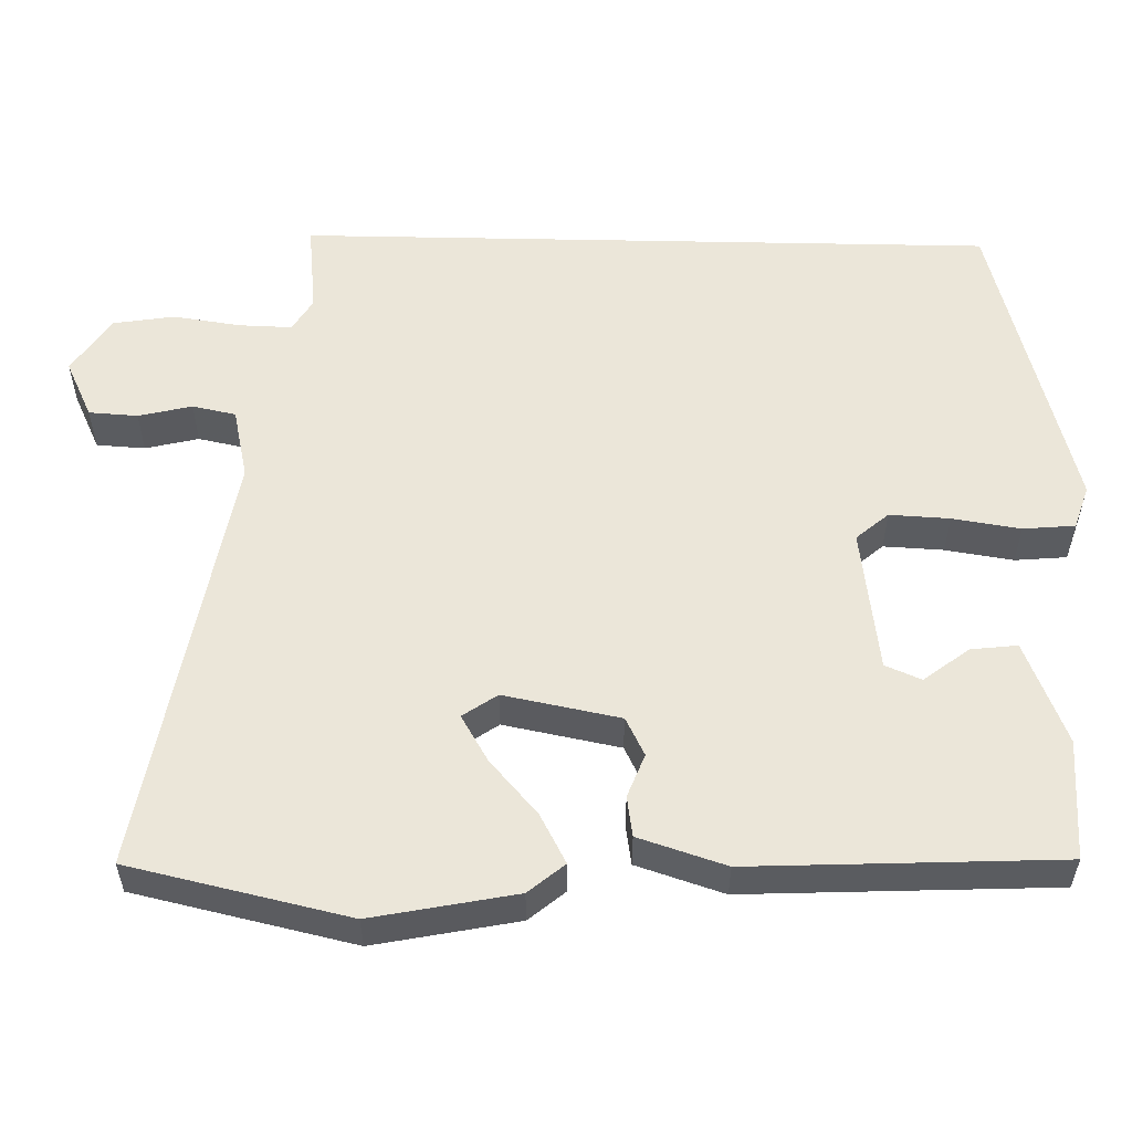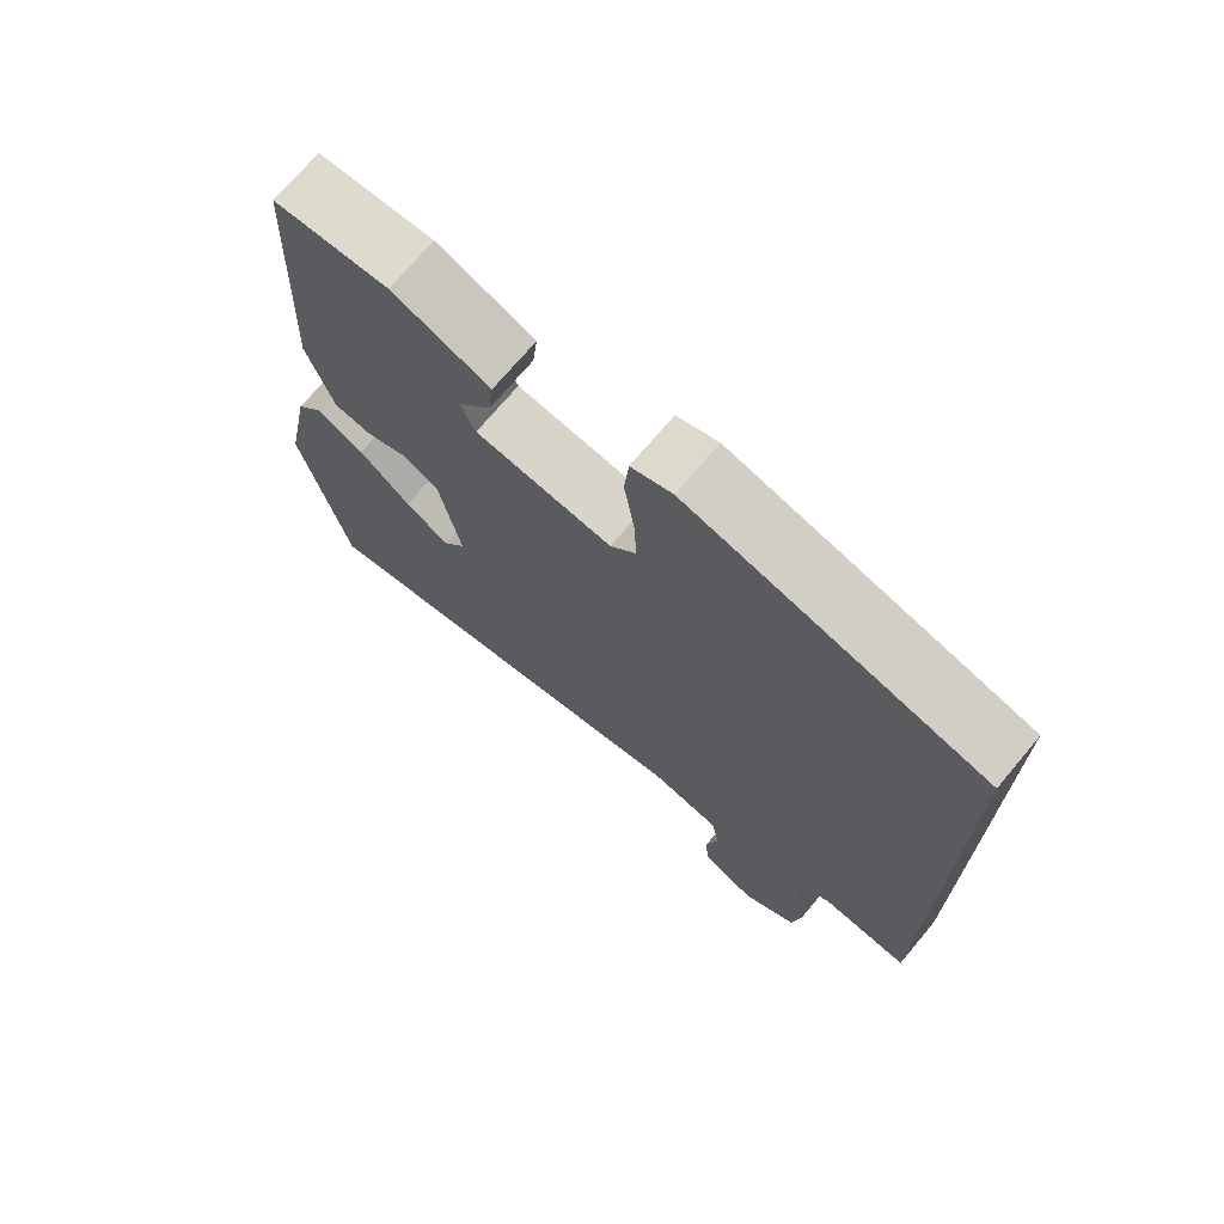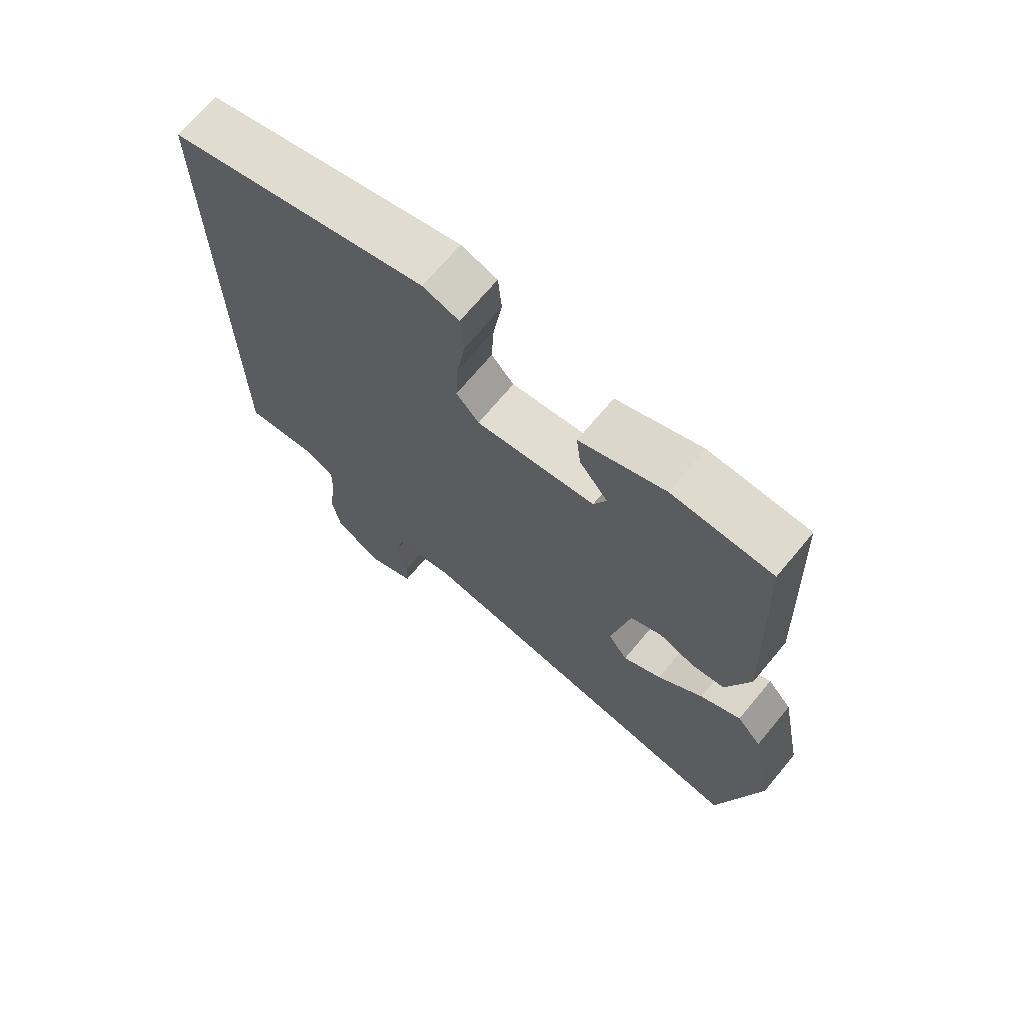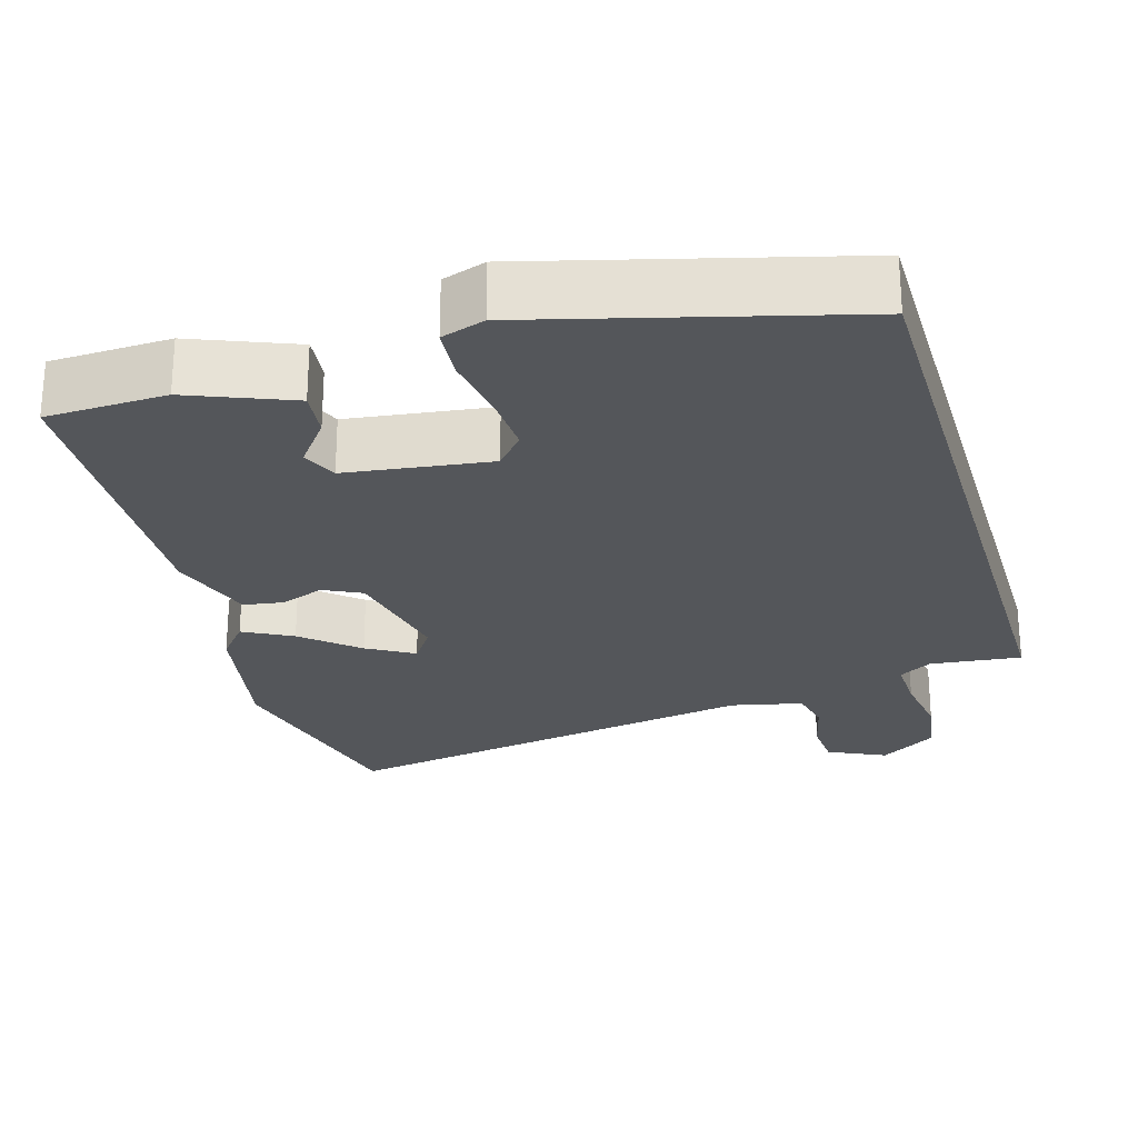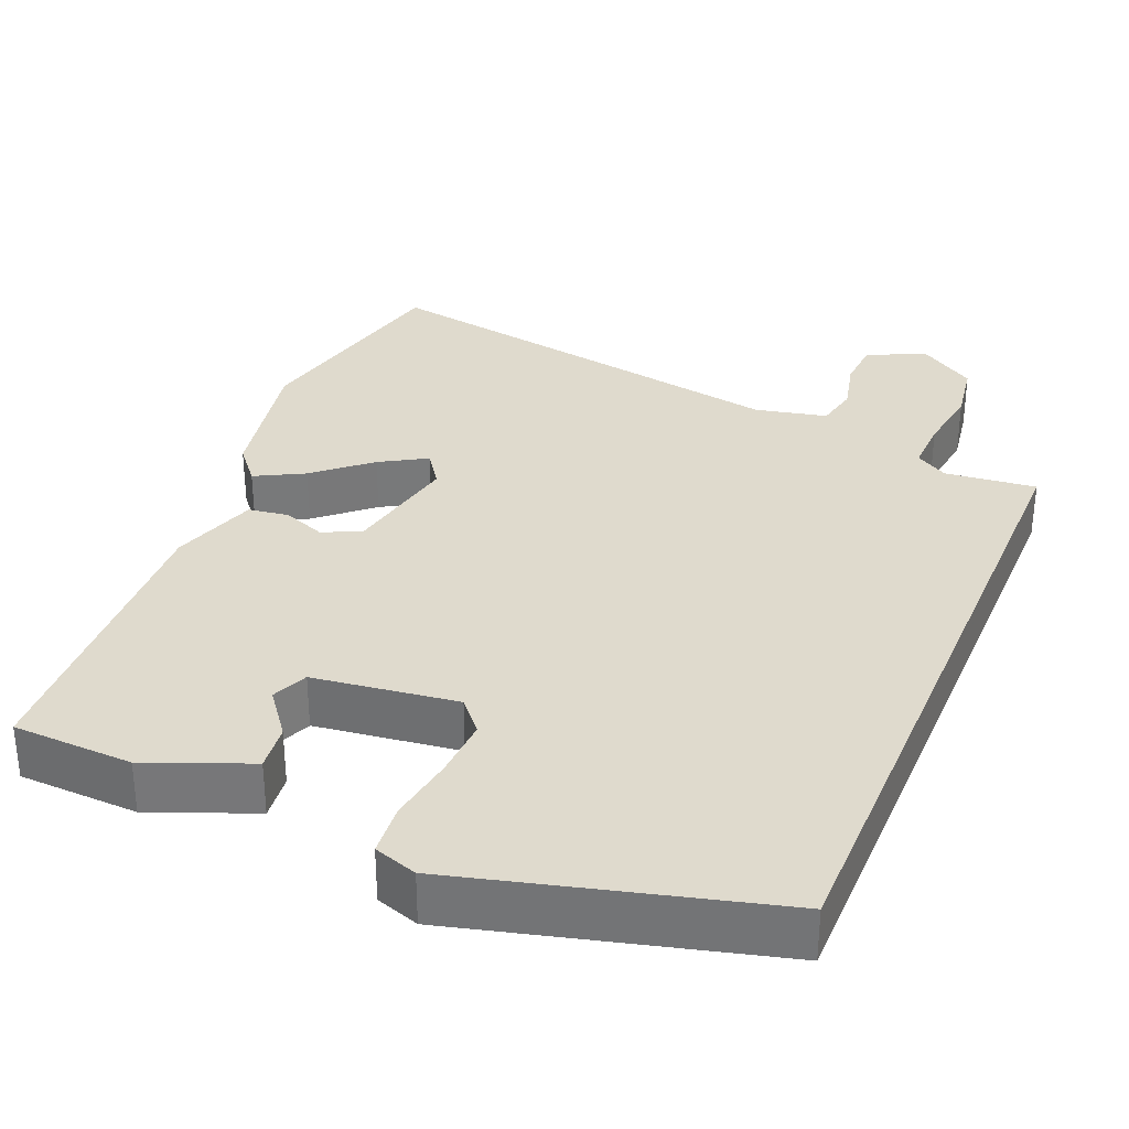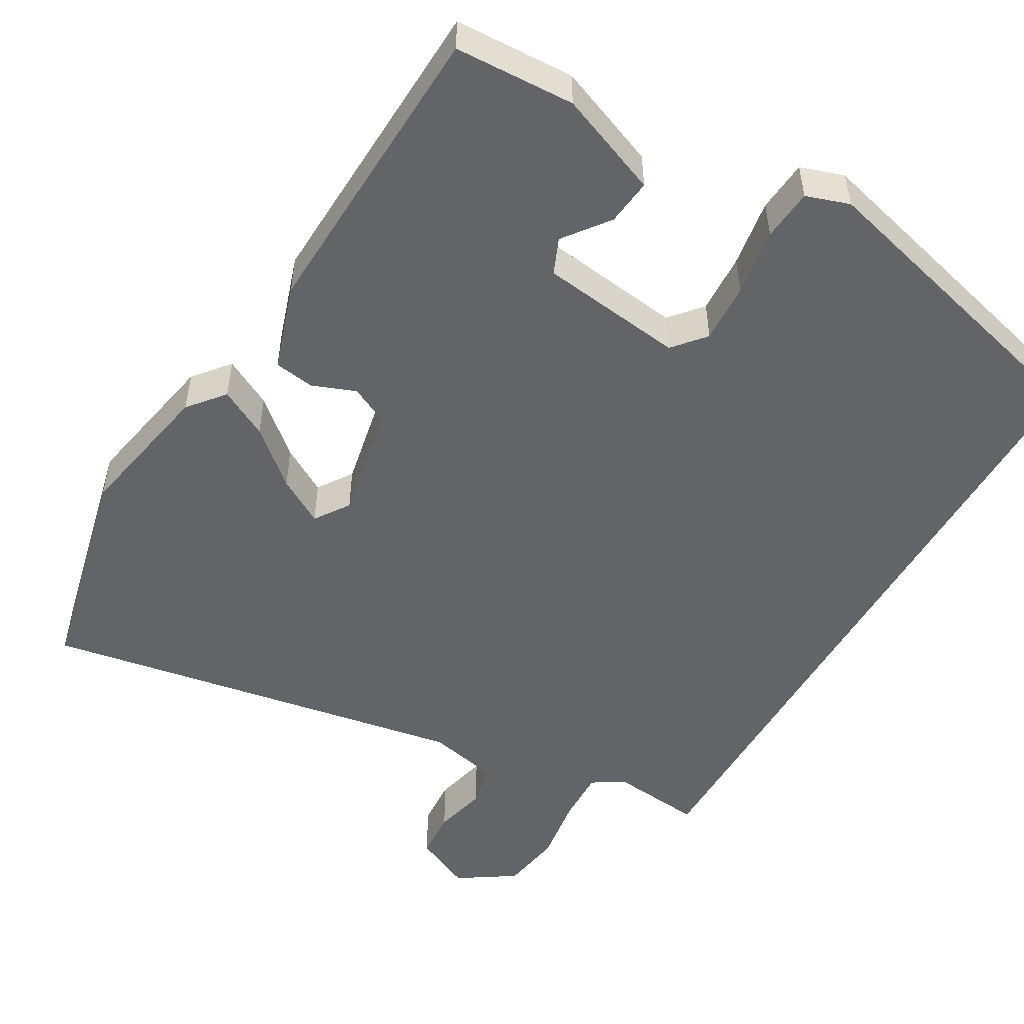
<metadata>
{"format":"obj","ext":"obj","renderer":"f3d","projection":"perspective","resolution":1024,"background":"white","views":[{"elev":55.6,"azim":-88.8,"up":"+Y"},{"elev":72.0,"azim":40.1,"up":"+Z"},{"elev":70.1,"azim":-140.2,"up":"+Z"},{"elev":-25.4,"azim":16.5,"up":"+Y"},{"elev":32.7,"azim":22.7,"up":"+Y"},{"elev":-51.2,"azim":-29.8,"up":"+Y"}]}
</metadata>
<code>
v 0.5 0.07 -0.486
v 0.38 0.07 -0.473
v 0.337 0.07 -0.499
v 0.339 0.07 -0.569
v 0.352 0.07 -0.657
v 0.339 0.07 -0.738
v 0.264 0.07 -0.787
v 0.188 0.07 -0.751
v 0.184 0.07 -0.687
v 0.201 0.07 -0.617
v 0.189 0.07 -0.56
v 0.095 0.07 -0.539
v -0.469 0.07 -0.637
v -0.534 0.07 -0.35
v -0.497 0.07 -0.162
v -0.458 0.07 -0.115
v -0.394 0.07 -0.149
v -0.323 0.07 -0.211
v -0.262 0.07 -0.247
v -0.231 0.07 -0.202
v -0.261 0.07 -0.05
v -0.311 0.07 -0.025
v -0.368 0.07 -0.047
v -0.421 0.07 -0.039
v -0.458 0.07 0.075
v -0.44 0.07 0.479
v -0.282 0.07 0.485
v -0.147 0.07 0.431
v -0.154 0.07 0.37
v -0.199 0.07 0.311
v -0.179 0.07 0.264
v 0.01 0.07 0.239
v 0.046 0.07 0.281
v 0.042 0.07 0.36
v 0.028 0.07 0.449
v 0.034 0.07 0.517
v 0.091 0.07 0.536
v 0.5 0.07 0.428
v 0.5 0 -0.486
v 0.38 0 -0.473
v 0.337 0 -0.499
v 0.339 0 -0.569
v 0.352 0 -0.657
v 0.339 0 -0.738
v 0.264 0 -0.787
v 0.188 0 -0.751
v 0.184 0 -0.687
v 0.201 0 -0.617
v 0.189 0 -0.56
v 0.095 0 -0.539
v -0.469 0 -0.637
v -0.534 0 -0.35
v -0.497 0 -0.162
v -0.458 0 -0.115
v -0.394 0 -0.149
v -0.323 0 -0.211
v -0.262 0 -0.247
v -0.231 0 -0.202
v -0.261 0 -0.05
v -0.311 0 -0.025
v -0.368 0 -0.047
v -0.421 0 -0.039
v -0.458 0 0.075
v -0.44 0 0.479
v -0.282 0 0.485
v -0.147 0 0.431
v -0.154 0 0.37
v -0.199 0 0.311
v -0.179 0 0.264
v 0.01 0 0.239
v 0.046 0 0.281
v 0.042 0 0.36
v 0.028 0 0.449
v 0.034 0 0.517
v 0.091 0 0.536
v 0.5 0 0.428
f 38 1 2
f 37 38 2
f 36 37 2
f 35 36 2
f 34 35 2
f 33 34 2 3
f 32 33 3 4
f 4 5 6
f 32 4 6
f 31 32 6
f 28 29 30
f 27 28 30
f 26 27 30
f 25 26 30
f 25 30 31
f 24 25 31
f 23 24 31
f 22 23 31
f 21 22 31
f 20 21 31
f 16 17 18
f 15 16 18
f 14 15 18
f 13 14 18
f 12 13 18 19
f 11 12 19 20
f 8 9 10
f 7 8 10
f 6 7 10
f 6 10 11
f 31 6 11
f 11 20 31
f 40 39 76
f 40 76 75
f 40 75 74
f 40 74 73
f 40 73 72
f 41 40 72 71
f 42 41 71 70
f 44 43 42
f 44 42 70
f 44 70 69
f 68 67 66
f 68 66 65
f 68 65 64
f 68 64 63
f 69 68 63
f 69 63 62
f 69 62 61
f 69 61 60
f 69 60 59
f 69 59 58
f 56 55 54
f 56 54 53
f 56 53 52
f 56 52 51
f 57 56 51 50
f 58 57 50 49
f 48 47 46
f 48 46 45
f 48 45 44
f 49 48 44
f 49 44 69
f 69 58 49
f 1 39 40 2
f 2 40 41 3
f 3 41 42 4
f 4 42 43 5
f 5 43 44 6
f 6 44 45 7
f 7 45 46 8
f 8 46 47 9
f 9 47 48 10
f 10 48 49 11
f 11 49 50 12
f 12 50 51 13
f 13 51 52 14
f 14 52 53 15
f 15 53 54 16
f 16 54 55 17
f 17 55 56 18
f 18 56 57 19
f 19 57 58 20
f 20 58 59 21
f 21 59 60 22
f 22 60 61 23
f 23 61 62 24
f 24 62 63 25
f 25 63 64 26
f 26 64 65 27
f 27 65 66 28
f 28 66 67 29
f 29 67 68 30
f 30 68 69 31
f 31 69 70 32
f 32 70 71 33
f 33 71 72 34
f 34 72 73 35
f 35 73 74 36
f 36 74 75 37
f 37 75 76 38
f 38 76 39 1

</code>
